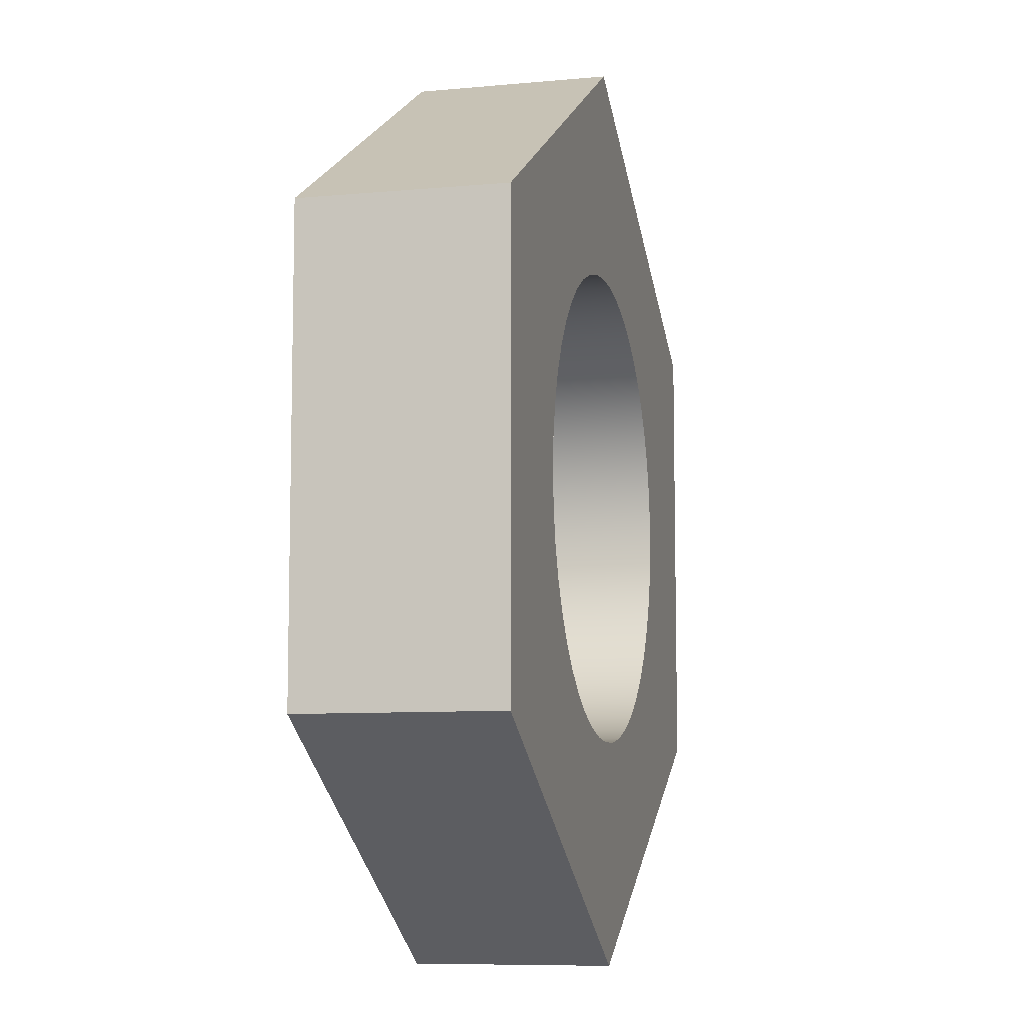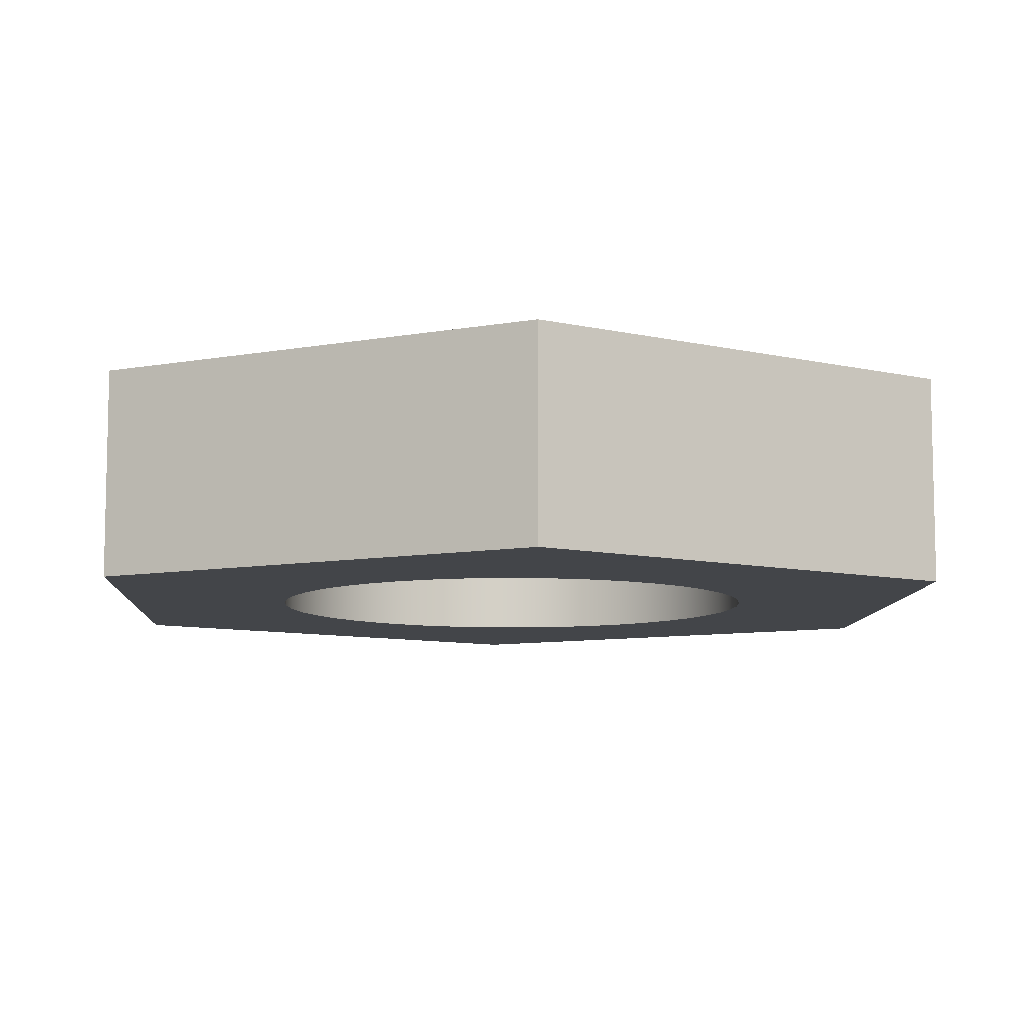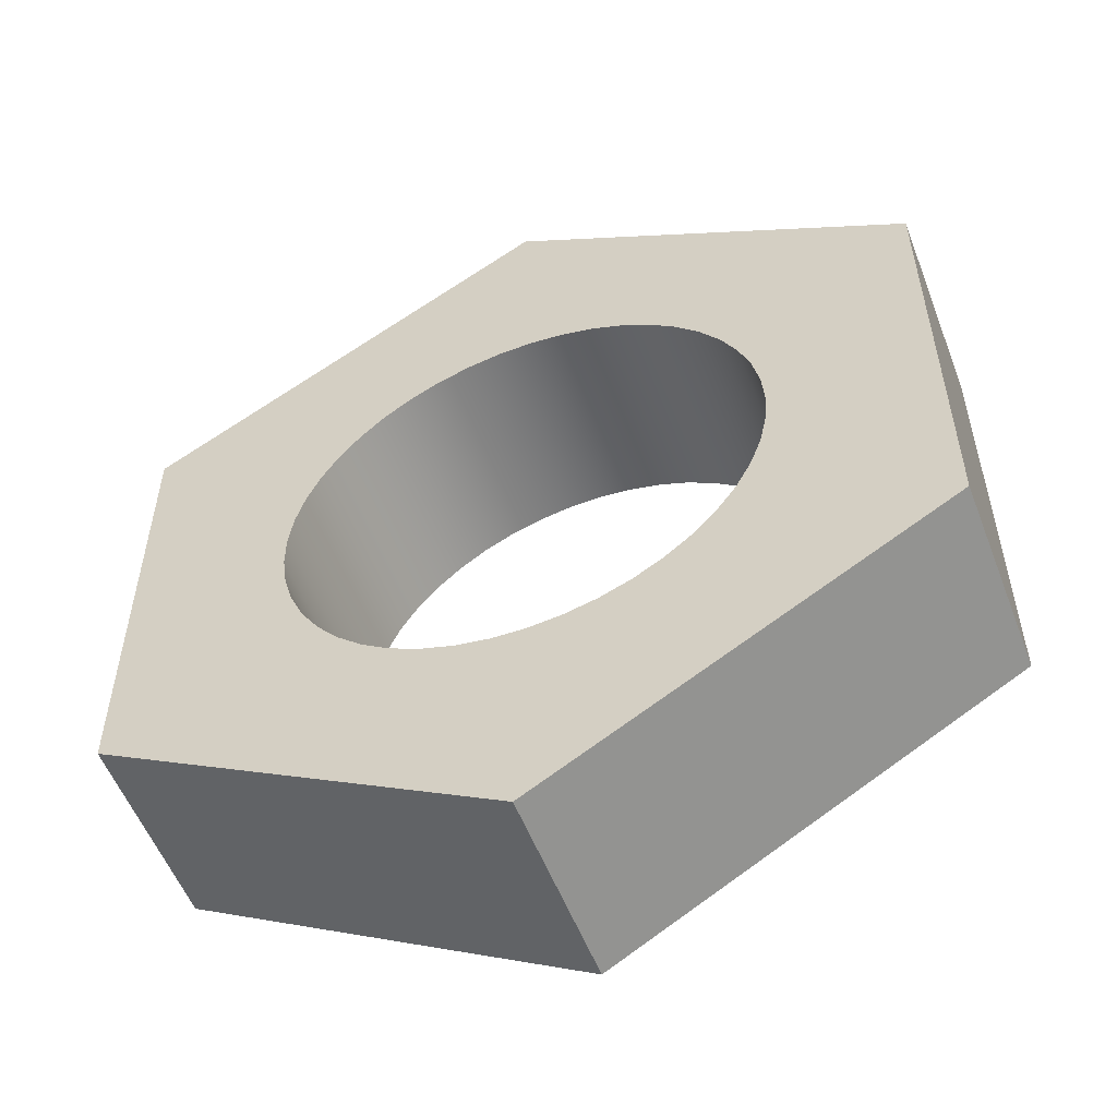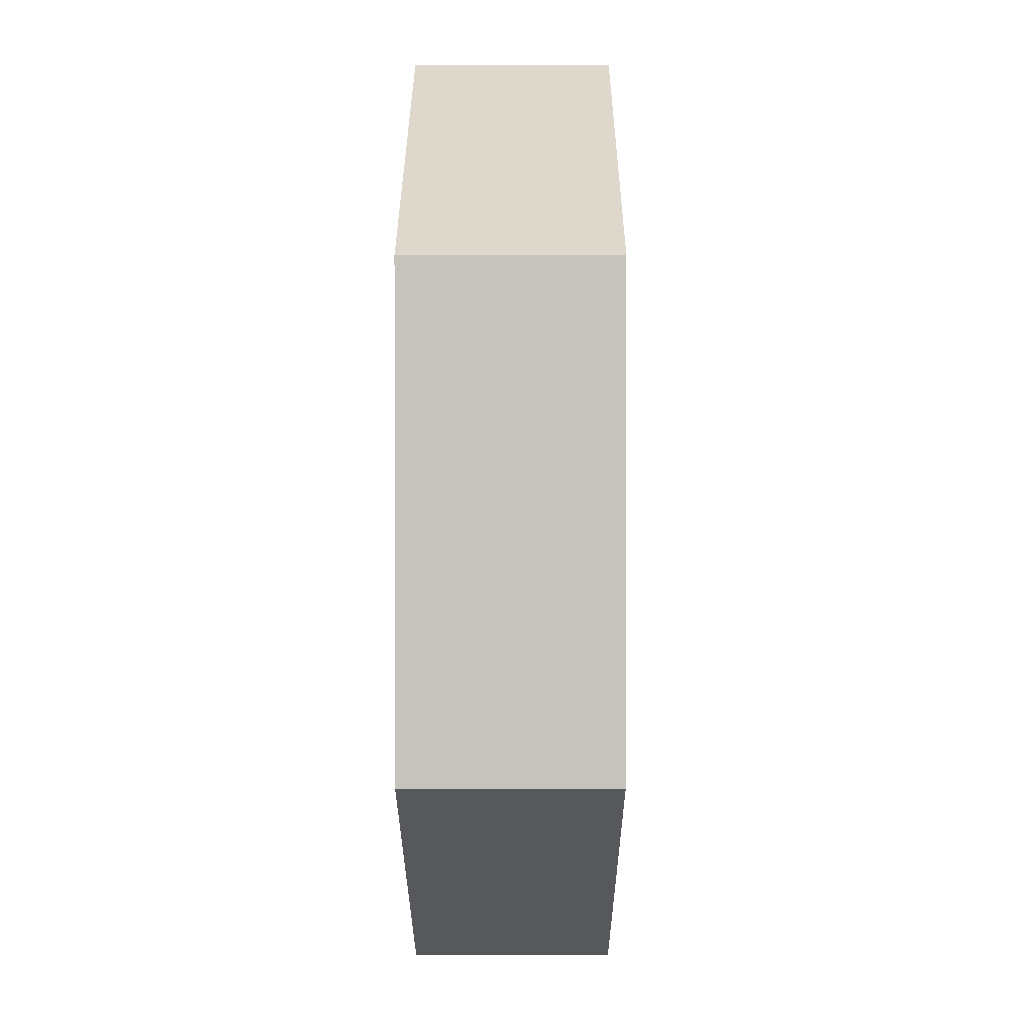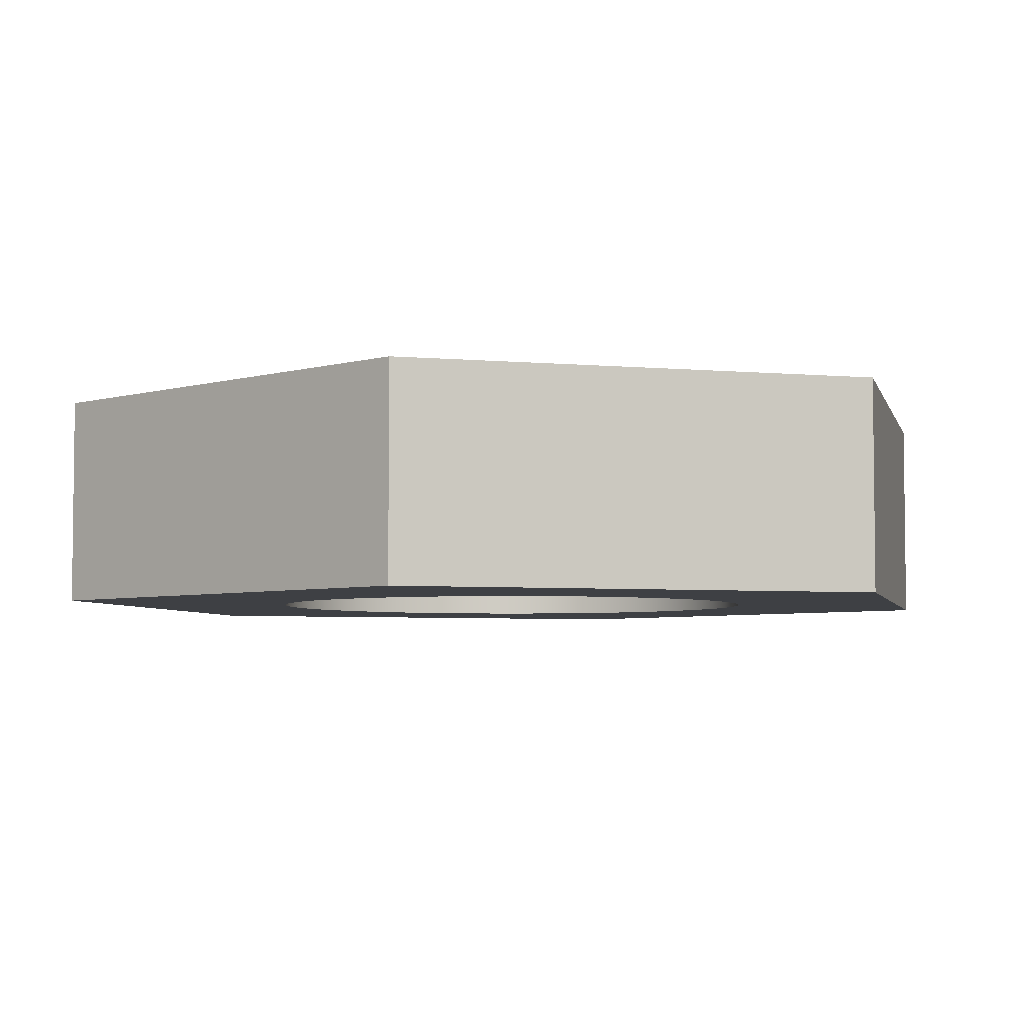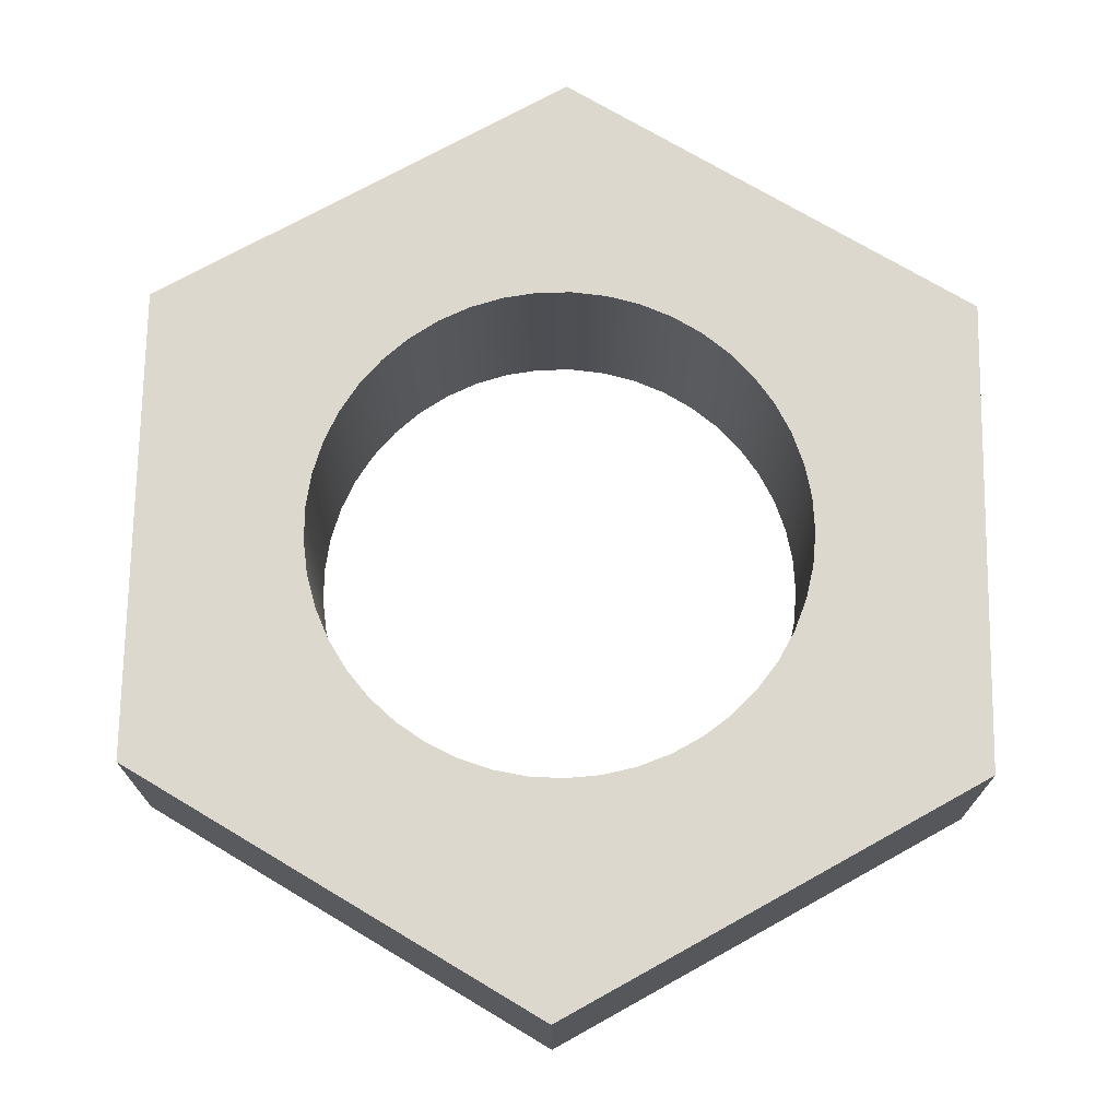
<metadata>
{"format":"obj","ext":"obj","renderer":"f3d","projection":"perspective","resolution":1024,"background":"white","views":[{"elev":-8.4,"azim":-75.8,"up":"+Y"},{"elev":-8.6,"azim":57.2,"up":"+Z"},{"elev":-54.8,"azim":-159.1,"up":"+Y"},{"elev":1.3,"azim":90.2,"up":"+Y"},{"elev":-4.6,"azim":133.4,"up":"+Z"},{"elev":72.5,"azim":-59.1,"up":"+Z"}]}
</metadata>
<code>
v 67.57 13.86 0.5
v 67.58 13.78 0.5
v 67.6 13.7 0.5
v 67.63 13.62 0.5
v 67.66 13.54 0.5
v 67.71 13.48 0.5
v 67.77 13.41 0.5
v 67.84 13.36 0.5
v 67.91 13.32 0.5
v 67.99 13.29 0.5
v 68.07 13.27 0.5
v 68.15 13.26 0.5
v 68.24 13.26 0.5
v 68.32 13.28 0.5
v 68.4 13.3 0.5
v 68.47 13.34 0.5
v 68.54 13.39 0.5
v 68.61 13.44 0.5
v 68.66 13.51 0.5
v 68.7 13.58 0.5
v 68.74 13.66 0.5
v 68.76 13.74 0.5
v 68.77 13.82 0.5
v 68.77 13.9 0.5
v 68.76 13.99 0.5
v 68.74 14.07 0.5
v 68.7 14.14 0.5
v 68.66 14.21 0.5
v 68.61 14.28 0.5
v 68.54 14.33 0.5
v 68.47 14.38 0.5
v 68.4 14.42 0.5
v 68.32 14.44 0.5
v 68.24 14.46 0.5
v 68.15 14.46 0.5
v 68.07 14.45 0.5
v 67.99 14.43 0.5
v 67.91 14.4 0.5
v 67.84 14.36 0.5
v 67.77 14.31 0.5
v 67.71 14.25 0.5
v 67.66 14.18 0.5
v 67.63 14.1 0.5
v 67.6 14.03 0.5
v 67.58 13.94 0.5
v 67.57 13.86 0
v 67.58 13.94 0
v 67.6 14.03 0
v 67.63 14.1 0
v 67.66 14.18 0
v 67.71 14.25 0
v 67.77 14.31 0
v 67.84 14.36 0
v 67.91 14.4 0
v 67.99 14.43 0
v 68.07 14.45 0
v 68.15 14.46 0
v 68.24 14.46 0
v 68.32 14.44 0
v 68.4 14.42 0
v 68.47 14.38 0
v 68.54 14.33 0
v 68.61 14.28 0
v 68.66 14.21 0
v 68.7 14.14 0
v 68.74 14.07 0
v 68.76 13.99 0
v 68.77 13.9 0
v 68.77 13.82 0
v 68.76 13.74 0
v 68.74 13.66 0
v 68.7 13.58 0
v 68.66 13.51 0
v 68.61 13.44 0
v 68.54 13.39 0
v 68.47 13.34 0
v 68.4 13.3 0
v 68.32 13.28 0
v 68.24 13.26 0
v 68.15 13.26 0
v 68.07 13.27 0
v 67.99 13.29 0
v 67.91 13.32 0
v 67.84 13.36 0
v 67.77 13.41 0
v 67.71 13.48 0
v 67.66 13.54 0
v 67.63 13.62 0
v 67.6 13.7 0
v 67.58 13.78 0
v 67.57 13.86 0.5
v 67.57 13.86 0
v 68.17 15.02 0
v 67.17 14.44 0
v 67.17 14.44 0.5
v 68.17 15.02 0.5
v 69.17 14.44 0
v 68.17 15.02 0
v 68.17 15.02 0.5
v 69.17 14.44 0.5
v 69.17 13.28 0
v 69.17 14.44 0
v 69.17 14.44 0.5
v 69.17 13.28 0.5
v 68.17 12.71 0
v 69.17 13.28 0
v 69.17 13.28 0.5
v 68.17 12.71 0.5
v 67.17 13.28 0
v 68.17 12.71 0
v 68.17 12.71 0.5
v 67.17 13.28 0.5
v 67.17 14.44 0
v 67.17 13.28 0
v 67.17 13.28 0.5
v 67.17 14.44 0.5
v 67.57 13.86 0.5
v 67.58 13.94 0.5
v 67.6 14.03 0.5
v 67.63 14.1 0.5
v 67.66 14.18 0.5
v 67.71 14.25 0.5
v 67.77 14.31 0.5
v 67.84 14.36 0.5
v 67.91 14.4 0.5
v 67.99 14.43 0.5
v 68.07 14.45 0.5
v 68.15 14.46 0.5
v 68.24 14.46 0.5
v 68.32 14.44 0.5
v 68.4 14.42 0.5
v 68.47 14.38 0.5
v 68.54 14.33 0.5
v 68.61 14.28 0.5
v 68.66 14.21 0.5
v 68.7 14.14 0.5
v 68.74 14.07 0.5
v 68.76 13.99 0.5
v 68.77 13.9 0.5
v 68.77 13.82 0.5
v 68.76 13.74 0.5
v 68.74 13.66 0.5
v 68.7 13.58 0.5
v 68.66 13.51 0.5
v 68.61 13.44 0.5
v 68.54 13.39 0.5
v 68.47 13.34 0.5
v 68.4 13.3 0.5
v 68.32 13.28 0.5
v 68.24 13.26 0.5
v 68.15 13.26 0.5
v 68.07 13.27 0.5
v 67.99 13.29 0.5
v 67.91 13.32 0.5
v 67.84 13.36 0.5
v 67.77 13.41 0.5
v 67.71 13.48 0.5
v 67.66 13.54 0.5
v 67.63 13.62 0.5
v 67.6 13.7 0.5
v 67.58 13.78 0.5
v 67.17 14.44 0.5
v 67.17 13.28 0.5
v 68.17 12.71 0.5
v 69.17 13.28 0.5
v 69.17 14.44 0.5
v 68.17 15.02 0.5
v 67.57 13.86 0
v 67.58 13.78 0
v 67.6 13.7 0
v 67.63 13.62 0
v 67.66 13.54 0
v 67.71 13.48 0
v 67.77 13.41 0
v 67.84 13.36 0
v 67.91 13.32 0
v 67.99 13.29 0
v 68.07 13.27 0
v 68.15 13.26 0
v 68.24 13.26 0
v 68.32 13.28 0
v 68.4 13.3 0
v 68.47 13.34 0
v 68.54 13.39 0
v 68.61 13.44 0
v 68.66 13.51 0
v 68.7 13.58 0
v 68.74 13.66 0
v 68.76 13.74 0
v 68.77 13.82 0
v 68.77 13.9 0
v 68.76 13.99 0
v 68.74 14.07 0
v 68.7 14.14 0
v 68.66 14.21 0
v 68.61 14.28 0
v 68.54 14.33 0
v 68.47 14.38 0
v 68.4 14.42 0
v 68.32 14.44 0
v 68.24 14.46 0
v 68.15 14.46 0
v 68.07 14.45 0
v 67.99 14.43 0
v 67.91 14.4 0
v 67.84 14.36 0
v 67.77 14.31 0
v 67.71 14.25 0
v 67.66 14.18 0
v 67.63 14.1 0
v 67.6 14.03 0
v 67.58 13.94 0
v 67.17 13.28 0
v 67.17 14.44 0
v 68.17 15.02 0
v 69.17 14.44 0
v 69.17 13.28 0
v 68.17 12.71 0
g 09e40468-e32a-11ea-af4c-54bf646e7e1f
f 2 90 1
f 1 90 92
f 91 46 45
f 45 46 47
f 45 47 44
f 44 47 48
f 44 48 43
f 43 48 49
f 43 49 42
f 42 49 50
f 42 50 41
f 41 50 51
f 41 51 40
f 40 51 52
f 40 52 39
f 39 52 53
f 39 53 38
f 38 53 54
f 38 54 37
f 37 54 55
f 37 55 36
f 36 55 56
f 36 56 35
f 35 56 57
f 35 57 34
f 34 57 58
f 34 58 33
f 33 58 59
f 33 59 32
f 32 59 60
f 32 60 31
f 31 60 61
f 31 61 30
f 30 61 62
f 30 62 29
f 29 62 63
f 29 63 28
f 28 63 64
f 28 64 27
f 27 64 65
f 27 65 26
f 26 65 66
f 26 66 25
f 25 66 67
f 25 67 24
f 24 67 68
f 24 68 23
f 23 68 69
f 23 69 22
f 22 69 70
f 22 70 21
f 21 70 71
f 21 71 20
f 20 71 72
f 20 72 19
f 19 72 73
f 19 73 18
f 18 73 74
f 18 74 17
f 17 74 75
f 17 75 16
f 16 75 76
f 16 76 15
f 15 76 77
f 15 77 14
f 14 77 78
f 14 78 13
f 13 78 79
f 13 79 12
f 12 79 80
f 12 80 11
f 11 80 81
f 11 81 10
f 10 81 82
f 10 82 9
f 9 82 83
f 9 83 8
f 8 83 84
f 8 84 7
f 7 84 85
f 7 85 6
f 6 85 86
f 6 86 5
f 5 86 87
f 5 87 4
f 4 87 88
f 4 88 3
f 3 88 89
f 3 89 2
f 2 89 90
g 09ea941a-e32a-11ea-8eb6-54bf646e7e1f
f 93 94 96
f 96 94 95
g 0a019e70-e32a-11ea-97cf-54bf646e7e1f
f 97 98 100
f 100 98 99
g 0a098dac-e32a-11ea-b0f3-54bf646e7e1f
f 101 102 104
f 104 102 103
g 0a1107b6-e32a-11ea-b34e-54bf646e7e1f
f 105 106 108
f 108 106 107
g 0a19932c-e32a-11ea-b4e9-54bf646e7e1f
f 109 110 112
f 112 110 111
g 0a21f790-e32a-11ea-8ded-54bf646e7e1f
f 113 114 116
f 116 114 115
g 0a294a7e-e32a-11ea-bc58-54bf646e7e1f
f 118 162 117
f 117 162 163
f 117 163 161
f 161 163 160
f 160 163 159
f 159 163 158
f 158 163 157
f 157 163 156
f 156 163 155
f 155 163 164
f 155 164 154
f 154 164 153
f 153 164 152
f 152 164 151
f 151 164 150
f 150 164 149
f 149 164 148
f 148 164 147
f 147 164 165
f 147 165 146
f 146 165 145
f 145 165 144
f 144 165 143
f 143 165 142
f 142 165 141
f 141 165 140
f 140 165 139
f 139 165 166
f 139 166 138
f 138 166 137
f 137 166 136
f 136 166 135
f 135 166 134
f 134 166 133
f 133 166 132
f 132 166 167
f 132 167 131
f 131 167 130
f 130 167 129
f 129 167 128
f 128 167 127
f 127 167 126
f 126 167 125
f 125 167 124
f 124 167 162
f 124 162 123
f 123 162 122
f 122 162 121
f 121 162 120
f 120 162 119
f 119 162 118
g 0a3139be-e32a-11ea-be8f-54bf646e7e1f
f 169 213 168
f 168 213 214
f 168 214 212
f 212 214 211
f 211 214 210
f 210 214 209
f 209 214 208
f 208 214 207
f 207 214 206
f 206 214 215
f 206 215 205
f 205 215 204
f 204 215 203
f 203 215 202
f 202 215 201
f 201 215 200
f 200 215 199
f 199 215 198
f 198 215 216
f 198 216 197
f 197 216 196
f 196 216 195
f 195 216 194
f 194 216 193
f 193 216 192
f 192 216 191
f 191 216 217
f 191 217 190
f 190 217 189
f 189 217 188
f 188 217 187
f 187 217 186
f 186 217 185
f 185 217 184
f 184 217 183
f 183 217 218
f 183 218 182
f 182 218 181
f 181 218 180
f 180 218 179
f 179 218 178
f 178 218 177
f 177 218 176
f 176 218 175
f 175 218 213
f 175 213 174
f 174 213 173
f 173 213 172
f 172 213 171
f 171 213 170
f 170 213 169

</code>
